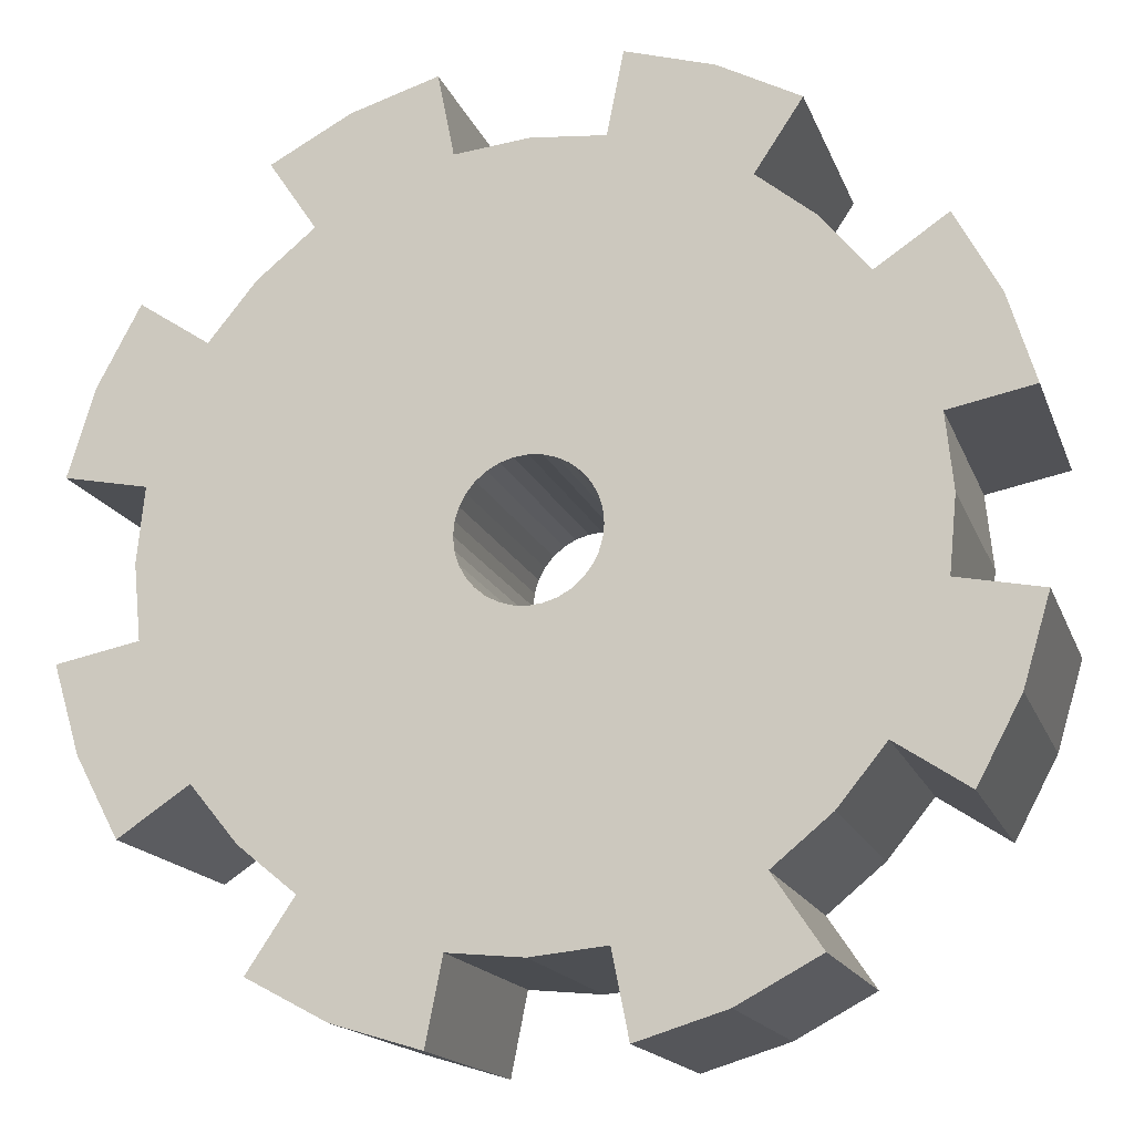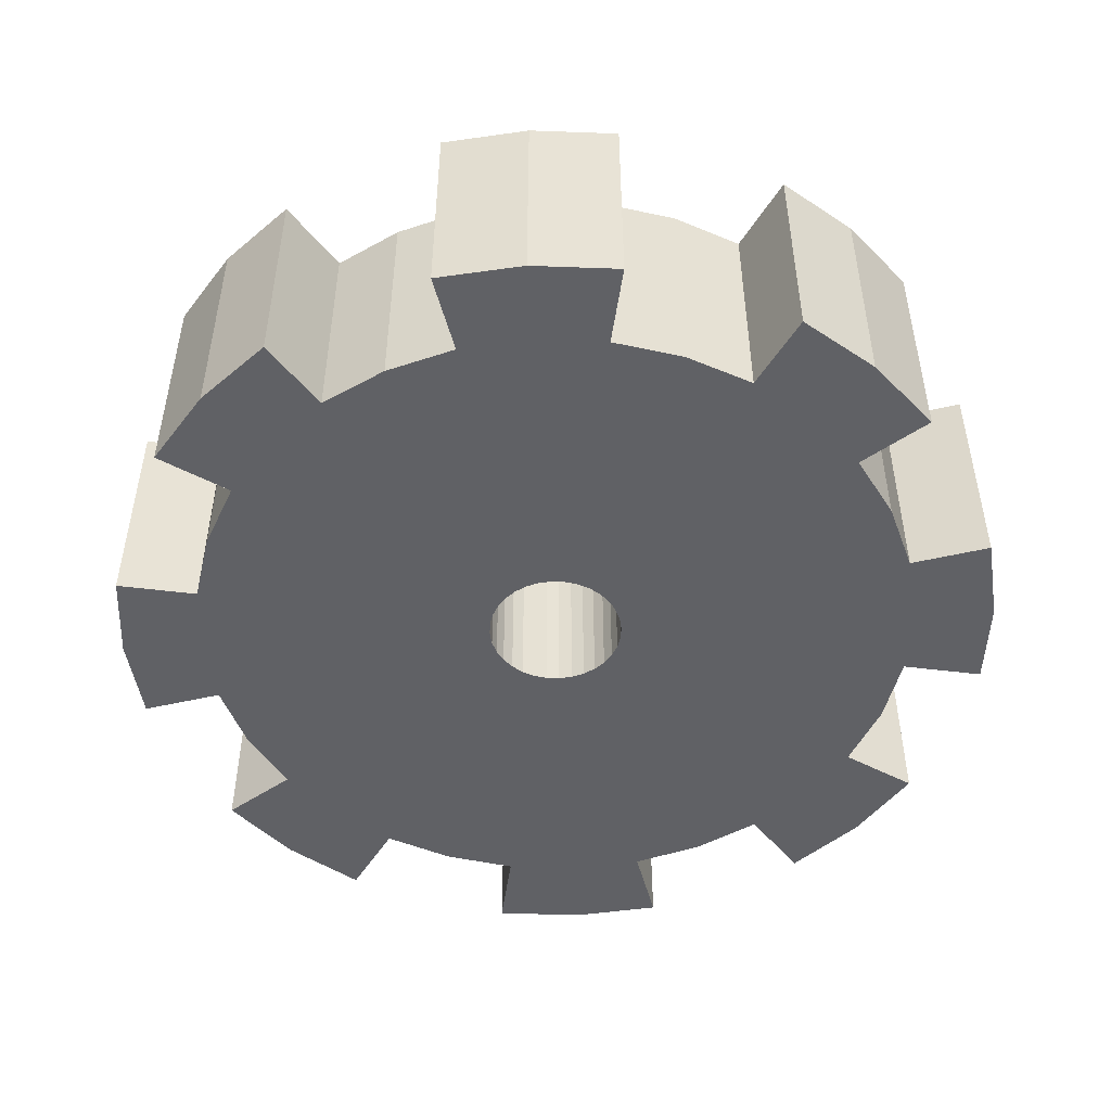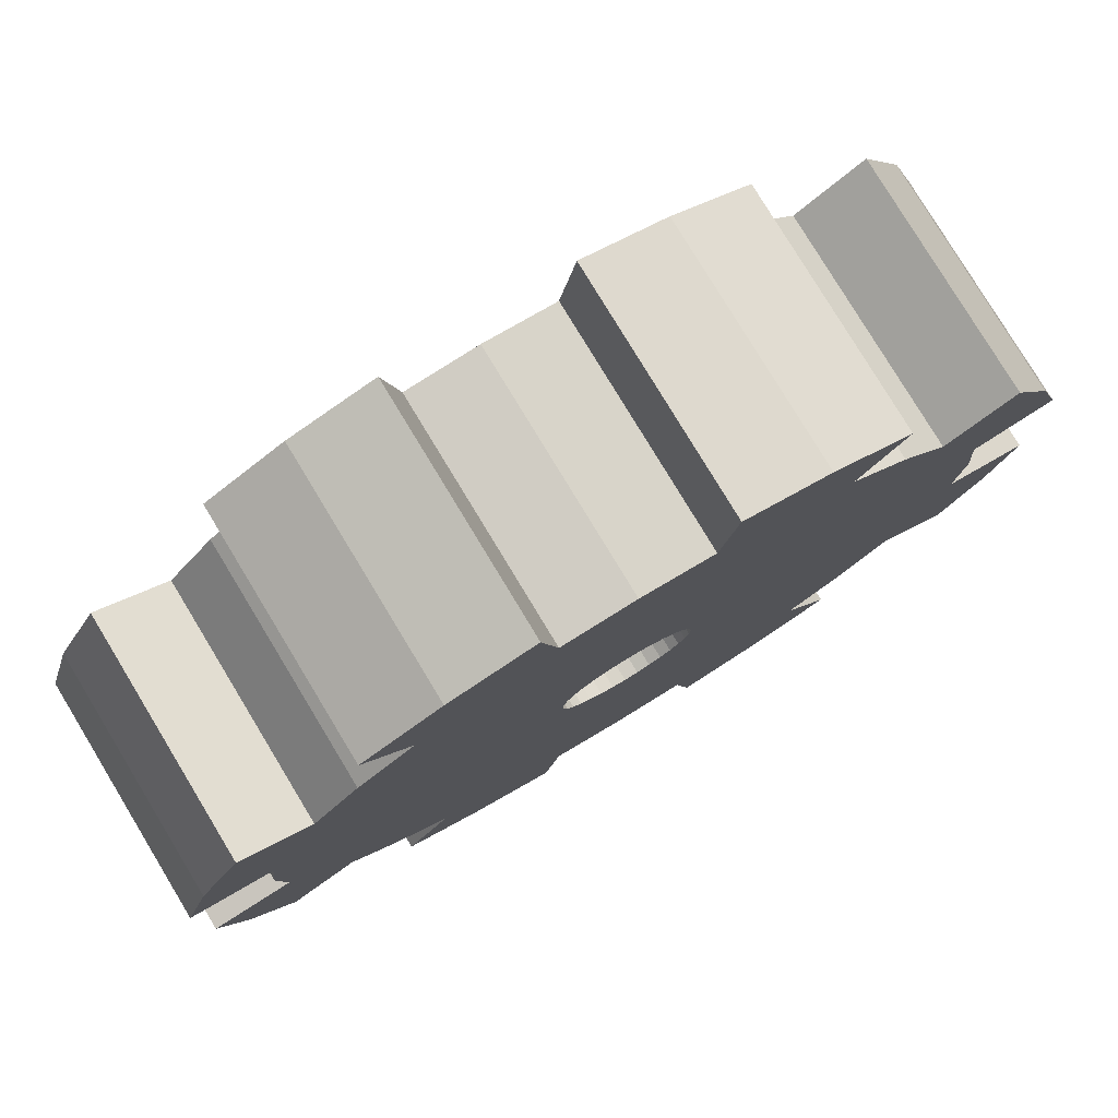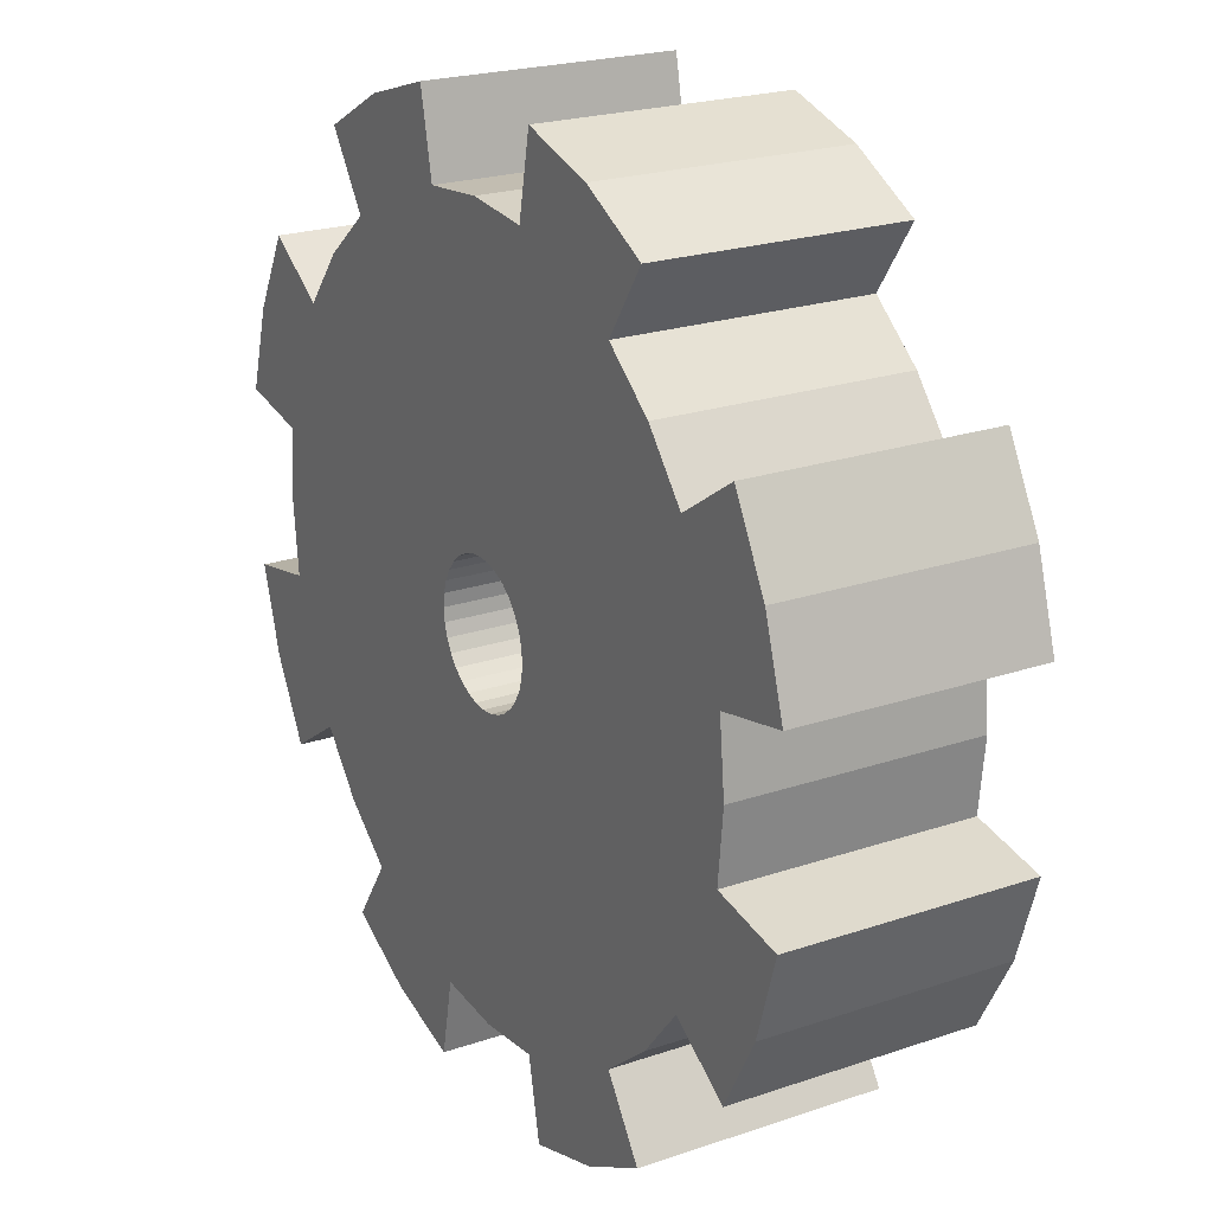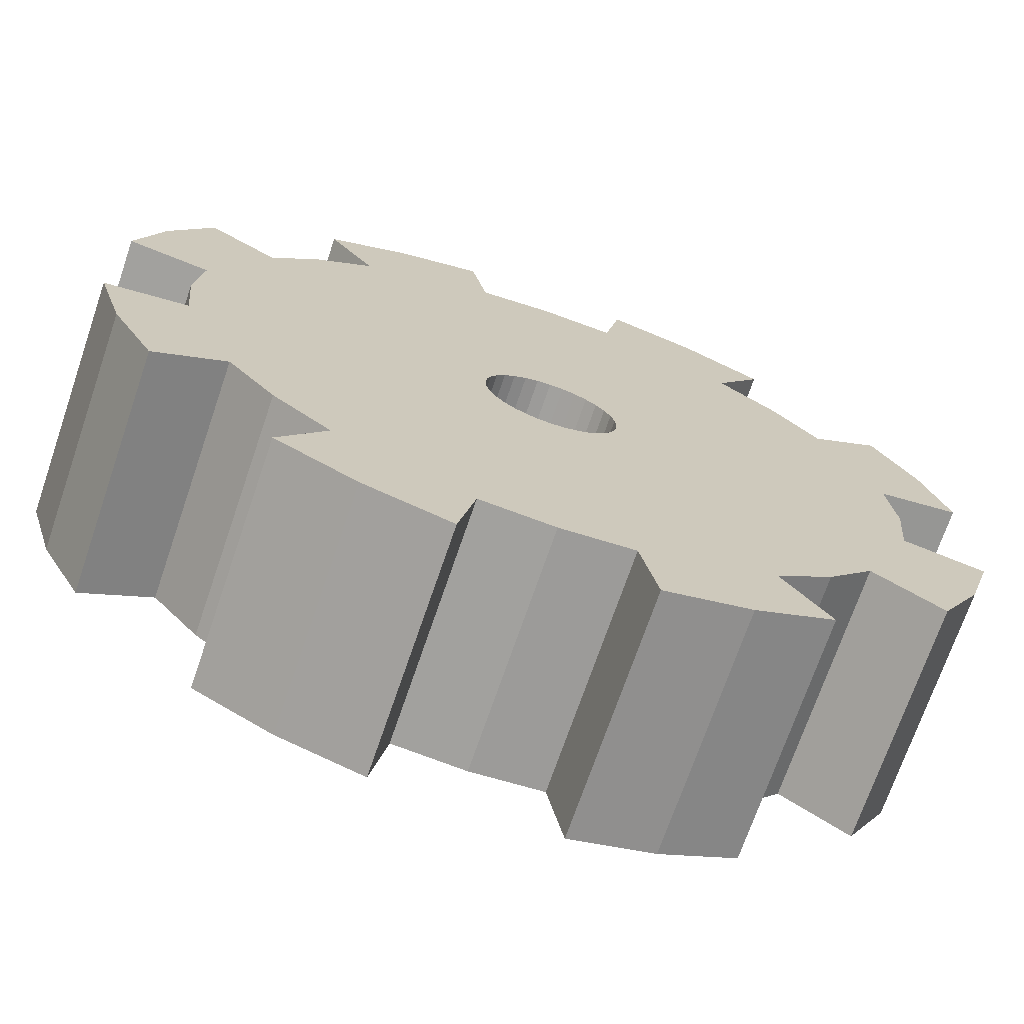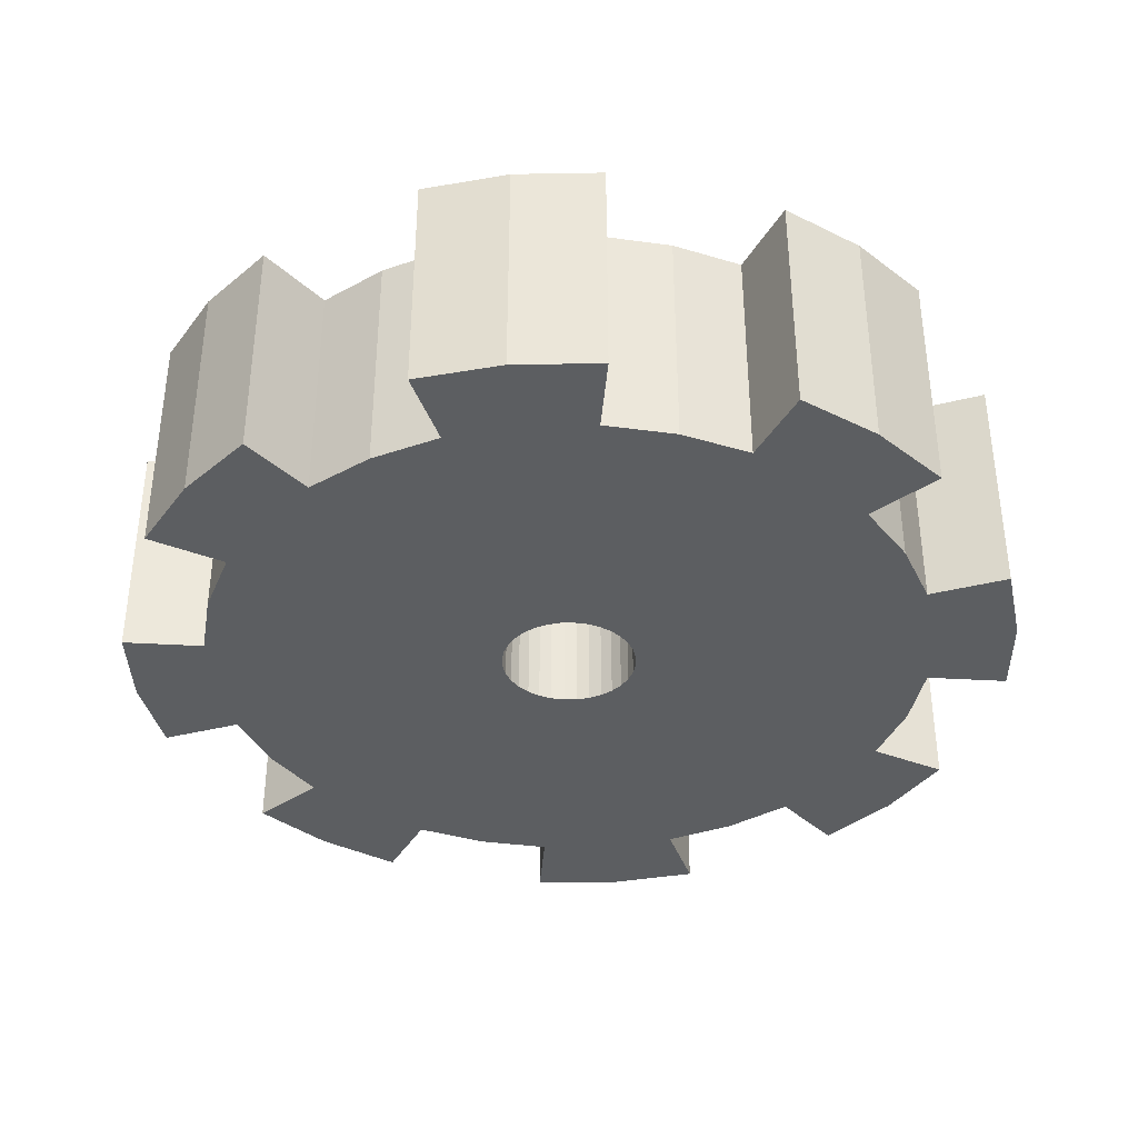
<metadata>
{"format":"obj","ext":"obj","renderer":"f3d","projection":"perspective","resolution":1024,"background":"white","views":[{"elev":-16.5,"azim":16.4,"up":"+Z"},{"elev":-49.1,"azim":-109.2,"up":"+Y"},{"elev":79.2,"azim":148.8,"up":"+Z"},{"elev":22.3,"azim":59.5,"up":"+Z"},{"elev":-71.1,"azim":161.1,"up":"+Z"},{"elev":-37.3,"azim":-150.6,"up":"+Y"}]}
</metadata>
<code>
o Gear.002
v 0.1269 0.1914 0
v 0.1245 0.1914 -0.02476
v 0.1173 0.1914 -0.04857
v 0.1055 0.1914 -0.07052
v 0.6869 0.1914 0
v 0.6737 0.1914 -0.134
v 0.6347 0.1914 -0.2629
v 0.5712 0.1914 -0.3816
v 0.7486 0.1914 -0.1489
v 0.7052 0.1914 -0.2921
v 0.6346 0.1914 -0.4241
v 0.8235 0.1914 -0.1638
v 0.7757 0.1914 -0.3213
v 0.6981 0.1914 -0.4665
v 0.1269 0.6341 0
v 0.1245 0.6341 -0.02476
v 0.1173 0.6341 -0.04857
v 0.1055 0.6341 -0.07052
v 0.6869 0.6341 0
v 0.6737 0.6341 -0.134
v 0.6347 0.6341 -0.2629
v 0.5712 0.6341 -0.3816
v 0.7486 0.6341 -0.1489
v 0.7052 0.6341 -0.2921
v 0.6346 0.6341 -0.4241
v 0.8235 0.6341 -0.1638
v 0.7757 0.6341 -0.3213
v 0.6981 0.6341 -0.4665
v 0.08975 0.1914 -0.08975
v 0.07052 0.1914 -0.1055
v 0.04857 0.1914 -0.1173
v 0.02476 0.1914 -0.1245
v 0.4857 0.1914 -0.4857
v 0.3816 0.1914 -0.5712
v 0.2629 0.1914 -0.6347
v 0.134 0.1914 -0.6737
v 0.4241 0.1914 -0.6346
v 0.2921 0.1914 -0.7052
v 0.1489 0.1914 -0.7486
v 0.4665 0.1914 -0.6981
v 0.3213 0.1914 -0.7757
v 0.1638 0.1914 -0.8235
v 0.08975 0.6341 -0.08975
v 0.07052 0.6341 -0.1055
v 0.04857 0.6341 -0.1173
v 0.02476 0.6341 -0.1245
v 0.4857 0.6341 -0.4857
v 0.3816 0.6341 -0.5712
v 0.2629 0.6341 -0.6347
v 0.134 0.6341 -0.6737
v 0.4241 0.6341 -0.6346
v 0.2921 0.6341 -0.7052
v 0.1489 0.6341 -0.7486
v 0.4665 0.6341 -0.6981
v 0.3213 0.6341 -0.7757
v 0.1638 0.6341 -0.8235
v 0 0.1914 -0.1269
v -0.02476 0.1914 -0.1245
v -0.04857 0.1914 -0.1173
v -0.07052 0.1914 -0.1055
v 0 0.1914 -0.6869
v -0.134 0.1914 -0.6737
v -0.2629 0.1914 -0.6347
v -0.3816 0.1914 -0.5712
v -0.1489 0.1914 -0.7486
v -0.2921 0.1914 -0.7052
v -0.4241 0.1914 -0.6346
v -0.1638 0.1914 -0.8235
v -0.3213 0.1914 -0.7757
v -0.4665 0.1914 -0.6981
v 0 0.6341 -0.1269
v -0.02476 0.6341 -0.1245
v -0.04857 0.6341 -0.1173
v -0.07052 0.6341 -0.1055
v 0 0.6341 -0.6869
v -0.134 0.6341 -0.6737
v -0.2629 0.6341 -0.6347
v -0.3816 0.6341 -0.5712
v -0.1489 0.6341 -0.7486
v -0.2921 0.6341 -0.7052
v -0.4241 0.6341 -0.6346
v -0.1638 0.6341 -0.8235
v -0.3213 0.6341 -0.7757
v -0.4665 0.6341 -0.6981
v -0.08975 0.1914 -0.08975
v -0.1055 0.1914 -0.07052
v -0.1173 0.1914 -0.04857
v -0.1245 0.1914 -0.02476
v -0.4857 0.1914 -0.4857
v -0.5712 0.1914 -0.3816
v -0.6347 0.1914 -0.2629
v -0.6737 0.1914 -0.134
v -0.6346 0.1914 -0.4241
v -0.7052 0.1914 -0.2921
v -0.7486 0.1914 -0.1489
v -0.6981 0.1914 -0.4665
v -0.7757 0.1914 -0.3213
v -0.8235 0.1914 -0.1638
v -0.08975 0.6341 -0.08975
v -0.1055 0.6341 -0.07052
v -0.1173 0.6341 -0.04857
v -0.1245 0.6341 -0.02476
v -0.4857 0.6341 -0.4857
v -0.5712 0.6341 -0.3816
v -0.6347 0.6341 -0.2629
v -0.6737 0.6341 -0.134
v -0.6346 0.6341 -0.4241
v -0.7052 0.6341 -0.2921
v -0.7486 0.6341 -0.1489
v -0.6981 0.6341 -0.4665
v -0.7757 0.6341 -0.3213
v -0.8235 0.6341 -0.1638
v -0.1269 0.1914 -0
v -0.1245 0.1914 0.02476
v -0.1173 0.1914 0.04857
v -0.1055 0.1914 0.07052
v -0.6869 0.1914 -0
v -0.6737 0.1914 0.134
v -0.6347 0.1914 0.2629
v -0.5712 0.1914 0.3816
v -0.7486 0.1914 0.1489
v -0.7052 0.1914 0.2921
v -0.6346 0.1914 0.4241
v -0.8235 0.1914 0.1638
v -0.7757 0.1914 0.3213
v -0.6981 0.1914 0.4665
v -0.1269 0.6341 -0
v -0.1245 0.6341 0.02476
v -0.1173 0.6341 0.04857
v -0.1055 0.6341 0.07052
v -0.6869 0.6341 -0
v -0.6737 0.6341 0.134
v -0.6347 0.6341 0.2629
v -0.5712 0.6341 0.3816
v -0.7486 0.6341 0.1489
v -0.7052 0.6341 0.2921
v -0.6346 0.6341 0.4241
v -0.8235 0.6341 0.1638
v -0.7757 0.6341 0.3213
v -0.6981 0.6341 0.4665
v -0.08975 0.1914 0.08975
v -0.07052 0.1914 0.1055
v -0.04857 0.1914 0.1173
v -0.02476 0.1914 0.1245
v -0.4857 0.1914 0.4857
v -0.3816 0.1914 0.5712
v -0.2629 0.1914 0.6347
v -0.134 0.1914 0.6737
v -0.4241 0.1914 0.6346
v -0.2921 0.1914 0.7052
v -0.1489 0.1914 0.7486
v -0.4665 0.1914 0.6981
v -0.3213 0.1914 0.7757
v -0.1638 0.1914 0.8235
v -0.08975 0.6341 0.08975
v -0.07052 0.6341 0.1055
v -0.04857 0.6341 0.1173
v -0.02476 0.6341 0.1245
v -0.4857 0.6341 0.4857
v -0.3816 0.6341 0.5712
v -0.2629 0.6341 0.6347
v -0.134 0.6341 0.6737
v -0.4241 0.6341 0.6346
v -0.2921 0.6341 0.7052
v -0.1489 0.6341 0.7486
v -0.4665 0.6341 0.6981
v -0.3213 0.6341 0.7757
v -0.1638 0.6341 0.8235
v -0 0.1914 0.1269
v 0.02476 0.1914 0.1245
v 0.04857 0.1914 0.1173
v 0.07052 0.1914 0.1055
v -0 0.1914 0.6869
v 0.134 0.1914 0.6737
v 0.2629 0.1914 0.6347
v 0.3816 0.1914 0.5712
v 0.1489 0.1914 0.7486
v 0.2921 0.1914 0.7052
v 0.4241 0.1914 0.6346
v 0.1638 0.1914 0.8235
v 0.3213 0.1914 0.7757
v 0.4665 0.1914 0.6981
v -0 0.6341 0.1269
v 0.02476 0.6341 0.1245
v 0.04857 0.6341 0.1173
v 0.07052 0.6341 0.1055
v -0 0.6341 0.6869
v 0.134 0.6341 0.6737
v 0.2629 0.6341 0.6347
v 0.3816 0.6341 0.5712
v 0.1489 0.6341 0.7486
v 0.2921 0.6341 0.7052
v 0.4241 0.6341 0.6346
v 0.1638 0.6341 0.8235
v 0.3213 0.6341 0.7757
v 0.4665 0.6341 0.6981
v 0.08975 0.1914 0.08975
v 0.1055 0.1914 0.07052
v 0.1173 0.1914 0.04857
v 0.1245 0.1914 0.02476
v 0.4857 0.1914 0.4857
v 0.5712 0.1914 0.3816
v 0.6347 0.1914 0.2629
v 0.6737 0.1914 0.134
v 0.6346 0.1914 0.4241
v 0.7052 0.1914 0.2921
v 0.7486 0.1914 0.1489
v 0.6981 0.1914 0.4665
v 0.7757 0.1914 0.3213
v 0.8235 0.1914 0.1638
v 0.08975 0.6341 0.08975
v 0.1055 0.6341 0.07052
v 0.1173 0.6341 0.04857
v 0.1245 0.6341 0.02476
v 0.4857 0.6341 0.4857
v 0.5712 0.6341 0.3816
v 0.6347 0.6341 0.2629
v 0.6737 0.6341 0.134
v 0.6346 0.6341 0.4241
v 0.7052 0.6341 0.2921
v 0.7486 0.6341 0.1489
v 0.6981 0.6341 0.4665
v 0.7757 0.6341 0.3213
v 0.8235 0.6341 0.1638
f 5 1 2 6
f 6 2 3 7
f 7 3 4 8
f 9 6 7 10
f 10 7 8 11
f 12 9 10 13
f 13 10 11 14
f 15 19 20 16
f 16 20 21 17
f 17 21 22 18
f 20 23 24 21
f 21 24 25 22
f 23 26 27 24
f 24 27 28 25
f 19 5 6 20
f 20 6 9 23
f 23 9 12 26
f 26 12 13 27
f 27 13 14 28
f 28 14 11 25
f 25 11 8 22
f 33 29 30 34
f 34 30 31 35
f 35 31 32 36
f 37 34 35 38
f 38 35 36 39
f 40 37 38 41
f 41 38 39 42
f 43 47 48 44
f 44 48 49 45
f 45 49 50 46
f 48 51 52 49
f 49 52 53 50
f 51 54 55 52
f 52 55 56 53
f 47 33 34 48
f 48 34 37 51
f 51 37 40 54
f 54 40 41 55
f 55 41 42 56
f 56 42 39 53
f 53 39 36 50
f 4 29 33 8
f 8 33 47 22
f 22 47 43 18
f 61 57 58 62
f 62 58 59 63
f 63 59 60 64
f 65 62 63 66
f 66 63 64 67
f 68 65 66 69
f 69 66 67 70
f 71 75 76 72
f 72 76 77 73
f 73 77 78 74
f 76 79 80 77
f 77 80 81 78
f 79 82 83 80
f 80 83 84 81
f 75 61 62 76
f 76 62 65 79
f 79 65 68 82
f 82 68 69 83
f 83 69 70 84
f 84 70 67 81
f 81 67 64 78
f 32 57 61 36
f 36 61 75 50
f 50 75 71 46
f 89 85 86 90
f 90 86 87 91
f 91 87 88 92
f 93 90 91 94
f 94 91 92 95
f 96 93 94 97
f 97 94 95 98
f 99 103 104 100
f 100 104 105 101
f 101 105 106 102
f 104 107 108 105
f 105 108 109 106
f 107 110 111 108
f 108 111 112 109
f 103 89 90 104
f 104 90 93 107
f 107 93 96 110
f 110 96 97 111
f 111 97 98 112
f 112 98 95 109
f 109 95 92 106
f 60 85 89 64
f 64 89 103 78
f 78 103 99 74
f 117 113 114 118
f 118 114 115 119
f 119 115 116 120
f 121 118 119 122
f 122 119 120 123
f 124 121 122 125
f 125 122 123 126
f 127 131 132 128
f 128 132 133 129
f 129 133 134 130
f 132 135 136 133
f 133 136 137 134
f 135 138 139 136
f 136 139 140 137
f 131 117 118 132
f 132 118 121 135
f 135 121 124 138
f 138 124 125 139
f 139 125 126 140
f 140 126 123 137
f 137 123 120 134
f 88 113 117 92
f 92 117 131 106
f 106 131 127 102
f 145 141 142 146
f 146 142 143 147
f 147 143 144 148
f 149 146 147 150
f 150 147 148 151
f 152 149 150 153
f 153 150 151 154
f 155 159 160 156
f 156 160 161 157
f 157 161 162 158
f 160 163 164 161
f 161 164 165 162
f 163 166 167 164
f 164 167 168 165
f 159 145 146 160
f 160 146 149 163
f 163 149 152 166
f 166 152 153 167
f 167 153 154 168
f 168 154 151 165
f 165 151 148 162
f 116 141 145 120
f 120 145 159 134
f 134 159 155 130
f 173 169 170 174
f 174 170 171 175
f 175 171 172 176
f 177 174 175 178
f 178 175 176 179
f 180 177 178 181
f 181 178 179 182
f 183 187 188 184
f 184 188 189 185
f 185 189 190 186
f 188 191 192 189
f 189 192 193 190
f 191 194 195 192
f 192 195 196 193
f 187 173 174 188
f 188 174 177 191
f 191 177 180 194
f 194 180 181 195
f 195 181 182 196
f 196 182 179 193
f 193 179 176 190
f 144 169 173 148
f 148 173 187 162
f 162 187 183 158
f 201 197 198 202
f 202 198 199 203
f 203 199 200 204
f 205 202 203 206
f 206 203 204 207
f 208 205 206 209
f 209 206 207 210
f 211 215 216 212
f 212 216 217 213
f 213 217 218 214
f 216 219 220 217
f 217 220 221 218
f 219 222 223 220
f 220 223 224 221
f 215 201 202 216
f 216 202 205 219
f 219 205 208 222
f 222 208 209 223
f 223 209 210 224
f 224 210 207 221
f 221 207 204 218
f 172 197 201 176
f 176 201 215 190
f 190 215 211 186
f 200 1 5 204
f 204 5 19 218
f 218 19 15 214
f 2 16 17 3
f 3 17 18 4
f 4 18 43 29
f 29 43 44 30
f 30 44 45 31
f 31 45 46 32
f 32 46 71 57
f 57 71 72 58
f 58 72 73 59
f 59 73 74 60
f 60 74 99 85
f 85 99 100 86
f 86 100 101 87
f 87 101 102 88
f 88 102 127 113
f 113 127 128 114
f 114 128 129 115
f 115 129 130 116
f 116 130 155 141
f 141 155 156 142
f 142 156 157 143
f 143 157 158 144
f 144 158 183 169
f 169 183 184 170
f 170 184 185 171
f 171 185 186 172
f 172 186 211 197
f 197 211 212 198
f 198 212 213 199
f 199 213 214 200
f 200 214 15 1
f 1 15 16 2

</code>
